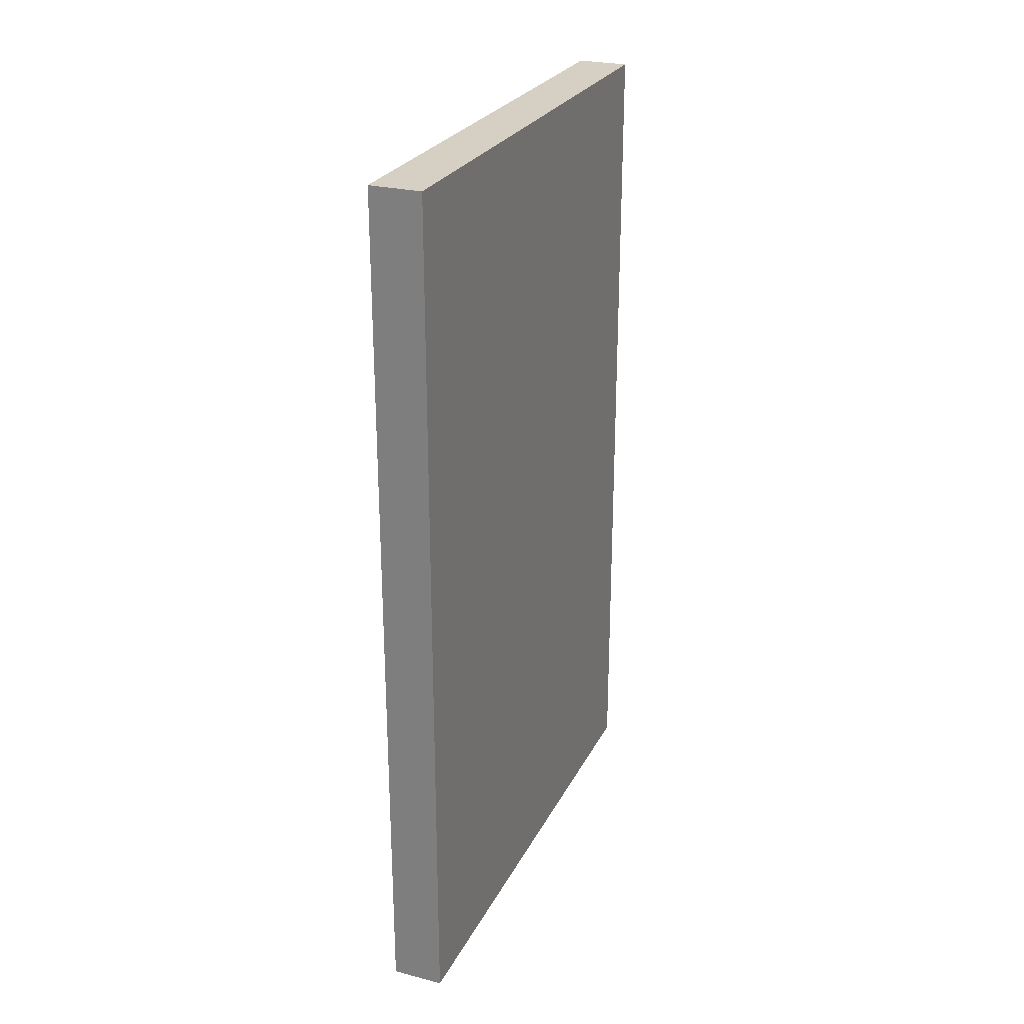
<metadata>
{"format":"obj","ext":"obj","renderer":"f3d","projection":"perspective","resolution":1024,"background":"white","views":[{"elev":26.1,"azim":22.0,"up":"+Y"}]}
</metadata>
<code>
v -0.05077 -0.8478 -0.5278
v 0.05077 -0.8478 -0.5278
v -0.05077 -0.8478 0.5278
v 0.05077 -0.8478 0.5278
v -0.05077 0.8478 -0.5278
v 0.05077 0.8478 -0.5278
v -0.05077 0.8478 0.5278
v 0.05077 0.8478 0.5278
v 0 0.8478 0
v 0.05077 0.8478 0
v 0 0.8478 -0.5278
v -0.05077 0.8478 0
v 0 0.8478 0.5278
v -0.05077 -0.8478 0
v -0.05077 0 0
v -0.05077 0 -0.5278
v -0.05077 0 0.5278
v 0 -0.8478 -0.5278
v 0 -0.8478 0
v 0.05077 -0.8478 0
v 0 -0.8478 0.5278
v 0.05077 0 -0.5278
v 0.05077 0 0
v 0.05077 0 0.5278
v 0 0 0.5278
v 0 0 -0.5278
v -0.02539 0.8478 -0.2639
v 0 0.8478 -0.2639
v -0.02539 0.8478 -0.5278
v 0.02539 0.8478 0.2639
v 0.05077 0.8478 0.2639
v 0.02539 0.8478 0
v 0.05077 0.8478 -0.2639
v 0.02539 0.8478 -0.5278
v 0.02539 0.8478 -0.2639
v -0.05077 0.8478 -0.2639
v -0.02539 0.8478 0
v -0.05077 0.8478 0.2639
v -0.02539 0.8478 0.5278
v -0.02539 0.8478 0.2639
v 0.02539 0.8478 0.5278
v 0 0.8478 0.2639
v -0.05077 -0.8478 -0.2639
v -0.05077 -0.4239 -0.2639
v -0.05077 -0.4239 -0.5278
v -0.05077 -0.8478 0.2639
v -0.05077 -0.4239 0.2639
v -0.05077 -0.4239 0
v -0.05077 0.4239 -0.2639
v -0.05077 0.4239 -0.5278
v -0.05077 0 -0.2639
v -0.05077 -0.4239 0.5278
v -0.05077 0 0.2639
v -0.05077 0.4239 0.5278
v -0.05077 0.4239 0.2639
v -0.05077 0.4239 0
v -0.02539 -0.8478 -0.5278
v -0.02539 -0.8478 -0.2639
v 0.02539 -0.8478 -0.5278
v 0.02539 -0.8478 -0.2639
v 0 -0.8478 -0.2639
v -0.02539 -0.8478 0.2639
v -0.02539 -0.8478 0
v 0.05077 -0.8478 -0.2639
v 0.02539 -0.8478 0
v 0.05077 -0.8478 0.2639
v 0.02539 -0.8478 0.5278
v 0.02539 -0.8478 0.2639
v -0.02539 -0.8478 0.5278
v 0 -0.8478 0.2639
v 0.05077 -0.4239 -0.5278
v 0.05077 0 -0.2639
v 0.05077 -0.4239 -0.2639
v 0.05077 0.4239 -0.5278
v 0.05077 0.4239 -0.2639
v 0.05077 0.4239 0.2639
v 0.05077 0.4239 0
v 0.05077 -0.4239 0
v 0.05077 0.4239 0.5278
v 0.05077 0 0.2639
v 0.05077 -0.4239 0.5278
v 0.05077 -0.4239 0.2639
v 0 -0.4239 0.5278
v -0.02539 -0.4239 0.5278
v 0.02539 -0.4239 0.5278
v 0.02539 0.4239 0.5278
v 0.02539 0 0.5278
v -0.02539 0 0.5278
v 0 0.4239 0.5278
v -0.02539 0.4239 0.5278
v -0.02539 -0.4239 -0.5278
v -0.02539 0.4239 -0.5278
v -0.02539 0 -0.5278
v 0.02539 -0.4239 -0.5278
v 0 -0.4239 -0.5278
v 0.02539 0 -0.5278
v 0 0.4239 -0.5278
v 0.02539 0.4239 -0.5278
v -0.03808 0.8478 -0.3959
v -0.02539 0.8478 -0.3959
v -0.03808 0.8478 -0.5278
v -0.01269 0.8478 -0.132
v 0 0.8478 -0.132
v -0.01269 0.8478 -0.2639
v 0 0.8478 -0.3959
v -0.01269 0.8478 -0.5278
v -0.01269 0.8478 -0.3959
v 0.01269 0.8478 0.132
v 0.02539 0.8478 0.132
v 0.01269 0.8478 0
v 0.03808 0.8478 0.3959
v 0.05077 0.8478 0.3959
v 0.03808 0.8478 0.2639
v 0.05077 0.8478 0.132
v 0.03808 0.8478 0
v 0.03808 0.8478 0.132
v 0.05077 0.8478 -0.132
v 0.03808 0.8478 -0.2639
v 0.03808 0.8478 -0.132
v 0.05077 0.8478 -0.3959
v 0.03808 0.8478 -0.5278
v 0.03808 0.8478 -0.3959
v 0.01269 0.8478 -0.5278
v 0.01269 0.8478 -0.3959
v 0.02539 0.8478 -0.3959
v 0.01269 0.8478 -0.132
v 0.02539 0.8478 -0.132
v 0.01269 0.8478 -0.2639
v -0.05077 0.8478 -0.3959
v -0.03808 0.8478 -0.2639
v -0.05077 0.8478 -0.132
v -0.03808 0.8478 0
v -0.03808 0.8478 -0.132
v -0.01269 0.8478 0
v -0.02539 0.8478 -0.132
v -0.05077 0.8478 0.132
v -0.03808 0.8478 0.2639
v -0.03808 0.8478 0.132
v -0.05077 0.8478 0.3959
v -0.03808 0.8478 0.5278
v -0.03808 0.8478 0.3959
v -0.01269 0.8478 0.5278
v -0.01269 0.8478 0.3959
v -0.02539 0.8478 0.3959
v 0.01269 0.8478 0.5278
v 0.01269 0.8478 0.3959
v 0 0.8478 0.3959
v 0.03808 0.8478 0.5278
v 0.02539 0.8478 0.3959
v 0 0.8478 0.132
v 0.01269 0.8478 0.2639
v -0.02539 0.8478 0.132
v -0.01269 0.8478 0.2639
v -0.01269 0.8478 0.132
v -0.05077 -0.8478 -0.3959
v -0.05077 -0.6359 -0.3959
v -0.05077 -0.6359 -0.5278
v -0.05077 -0.8478 -0.132
v -0.05077 -0.6359 -0.132
v -0.05077 -0.6359 -0.2639
v -0.05077 -0.212 -0.3959
v -0.05077 -0.212 -0.5278
v -0.05077 -0.4239 -0.3959
v -0.05077 -0.8478 0.132
v -0.05077 -0.6359 0.132
v -0.05077 -0.6359 0
v -0.05077 -0.8478 0.3959
v -0.05077 -0.6359 0.3959
v -0.05077 -0.6359 0.2639
v -0.05077 -0.212 0.132
v -0.05077 -0.212 0
v -0.05077 -0.4239 0.132
v -0.05077 0.212 -0.132
v -0.05077 0.212 -0.2639
v -0.05077 0 -0.132
v -0.05077 0.6359 -0.3959
v -0.05077 0.6359 -0.5278
v -0.05077 0.4239 -0.3959
v -0.05077 0.212 -0.5278
v -0.05077 0 -0.3959
v -0.05077 0.212 -0.3959
v -0.05077 -0.4239 -0.132
v -0.05077 -0.212 -0.132
v -0.05077 -0.212 -0.2639
v -0.05077 -0.6359 0.5278
v -0.05077 -0.4239 0.3959
v -0.05077 -0.212 0.5278
v -0.05077 0 0.3959
v -0.05077 -0.212 0.3959
v -0.05077 0 0.132
v -0.05077 -0.212 0.2639
v -0.05077 0.212 0.5278
v -0.05077 0.4239 0.3959
v -0.05077 0.212 0.3959
v -0.05077 0.6359 0.5278
v -0.05077 0.6359 0.3959
v -0.05077 0.6359 0.132
v -0.05077 0.6359 0.2639
v -0.05077 0.6359 -0.132
v -0.05077 0.6359 0
v -0.05077 0.6359 -0.2639
v -0.05077 0.212 0
v -0.05077 0.4239 -0.132
v -0.05077 0.212 0.2639
v -0.05077 0.4239 0.132
v -0.05077 0.212 0.132
v -0.03808 -0.8478 -0.5278
v -0.03808 -0.8478 -0.3959
v -0.01269 -0.8478 -0.5278
v -0.01269 -0.8478 -0.3959
v -0.02539 -0.8478 -0.3959
v -0.03808 -0.8478 -0.132
v -0.03808 -0.8478 -0.2639
v 0.01269 -0.8478 -0.5278
v 0.01269 -0.8478 -0.3959
v 0 -0.8478 -0.3959
v 0.03808 -0.8478 -0.5278
v 0.03808 -0.8478 -0.3959
v 0.02539 -0.8478 -0.3959
v 0.01269 -0.8478 -0.132
v 0 -0.8478 -0.132
v 0.01269 -0.8478 -0.2639
v -0.01269 -0.8478 0.132
v -0.02539 -0.8478 0.132
v -0.01269 -0.8478 0
v -0.03808 -0.8478 0.3959
v -0.03808 -0.8478 0.2639
v -0.03808 -0.8478 0
v -0.03808 -0.8478 0.132
v -0.01269 -0.8478 -0.2639
v -0.01269 -0.8478 -0.132
v -0.02539 -0.8478 -0.132
v 0.05077 -0.8478 -0.3959
v 0.03808 -0.8478 -0.2639
v 0.05077 -0.8478 -0.132
v 0.03808 -0.8478 0
v 0.03808 -0.8478 -0.132
v 0.01269 -0.8478 0
v 0.02539 -0.8478 -0.132
v 0.05077 -0.8478 0.132
v 0.03808 -0.8478 0.2639
v 0.03808 -0.8478 0.132
v 0.05077 -0.8478 0.3959
v 0.03808 -0.8478 0.5278
v 0.03808 -0.8478 0.3959
v 0.01269 -0.8478 0.5278
v 0.01269 -0.8478 0.3959
v 0.02539 -0.8478 0.3959
v -0.01269 -0.8478 0.5278
v -0.01269 -0.8478 0.3959
v 0 -0.8478 0.3959
v -0.03808 -0.8478 0.5278
v -0.02539 -0.8478 0.3959
v 0 -0.8478 0.132
v -0.01269 -0.8478 0.2639
v 0.02539 -0.8478 0.132
v 0.01269 -0.8478 0.2639
v 0.01269 -0.8478 0.132
v 0.05077 -0.6359 -0.5278
v 0.05077 -0.4239 -0.3959
v 0.05077 -0.6359 -0.3959
v 0.05077 -0.212 -0.5278
v 0.05077 0 -0.3959
v 0.05077 -0.212 -0.3959
v 0.05077 0 -0.132
v 0.05077 -0.212 -0.132
v 0.05077 -0.212 -0.2639
v 0.05077 0.212 -0.5278
v 0.05077 0.4239 -0.3959
v 0.05077 0.212 -0.3959
v 0.05077 0.6359 -0.5278
v 0.05077 0.6359 -0.3959
v 0.05077 0.6359 -0.132
v 0.05077 0.6359 -0.2639
v 0.05077 0.6359 0.132
v 0.05077 0.6359 0
v 0.05077 0.6359 0.3959
v 0.05077 0.6359 0.2639
v 0.05077 0.212 0.132
v 0.05077 0.212 0
v 0.05077 0.4239 0.132
v 0.05077 0.212 -0.2639
v 0.05077 0.4239 -0.132
v 0.05077 0.212 -0.132
v 0.05077 -0.6359 -0.2639
v 0.05077 -0.212 0
v 0.05077 -0.4239 -0.132
v 0.05077 -0.6359 0
v 0.05077 -0.6359 -0.132
v 0.05077 0.212 0.2639
v 0.05077 0 0.132
v 0.05077 0.6359 0.5278
v 0.05077 0.4239 0.3959
v 0.05077 0.212 0.5278
v 0.05077 0 0.3959
v 0.05077 0.212 0.3959
v 0.05077 -0.212 0.5278
v 0.05077 -0.4239 0.3959
v 0.05077 -0.212 0.3959
v 0.05077 -0.6359 0.5278
v 0.05077 -0.6359 0.3959
v 0.05077 -0.6359 0.132
v 0.05077 -0.6359 0.2639
v 0.05077 -0.212 0.132
v 0.05077 -0.212 0.2639
v 0.05077 -0.4239 0.132
v -0.02539 -0.6359 0.5278
v -0.03808 -0.6359 0.5278
v 0 -0.6359 0.5278
v -0.01269 -0.6359 0.5278
v 0 -0.212 0.5278
v -0.01269 -0.212 0.5278
v -0.01269 -0.4239 0.5278
v 0.02539 -0.6359 0.5278
v 0.01269 -0.6359 0.5278
v 0.03808 -0.6359 0.5278
v 0.03808 -0.212 0.5278
v 0.03808 -0.4239 0.5278
v 0.03808 0.212 0.5278
v 0.03808 0 0.5278
v 0.03808 0.6359 0.5278
v 0.03808 0.4239 0.5278
v 0.01269 0.212 0.5278
v 0.01269 0 0.5278
v 0.02539 0.212 0.5278
v 0.01269 -0.4239 0.5278
v 0.02539 -0.212 0.5278
v 0.01269 -0.212 0.5278
v -0.03808 -0.4239 0.5278
v -0.01269 0 0.5278
v -0.02539 -0.212 0.5278
v -0.03808 0 0.5278
v -0.03808 -0.212 0.5278
v 0.01269 0.4239 0.5278
v 0 0.212 0.5278
v 0.02539 0.6359 0.5278
v 0 0.6359 0.5278
v 0.01269 0.6359 0.5278
v -0.02539 0.6359 0.5278
v -0.01269 0.6359 0.5278
v -0.03808 0.6359 0.5278
v -0.03808 0.212 0.5278
v -0.03808 0.4239 0.5278
v -0.01269 0.212 0.5278
v -0.01269 0.4239 0.5278
v -0.02539 0.212 0.5278
v -0.03808 -0.6359 -0.5278
v -0.03808 -0.212 -0.5278
v -0.03808 -0.4239 -0.5278
v -0.01269 -0.6359 -0.5278
v -0.02539 -0.6359 -0.5278
v -0.03808 0.212 -0.5278
v -0.03808 0 -0.5278
v -0.03808 0.6359 -0.5278
v -0.03808 0.4239 -0.5278
v -0.01269 0.212 -0.5278
v -0.01269 0 -0.5278
v -0.02539 0.212 -0.5278
v 0.01269 -0.212 -0.5278
v 0.01269 -0.4239 -0.5278
v 0 -0.212 -0.5278
v 0.03808 -0.6359 -0.5278
v 0.02539 -0.6359 -0.5278
v 0 -0.6359 -0.5278
v 0.01269 -0.6359 -0.5278
v -0.02539 -0.212 -0.5278
v -0.01269 -0.212 -0.5278
v -0.01269 -0.4239 -0.5278
v 0.03808 -0.4239 -0.5278
v 0.01269 0 -0.5278
v 0.02539 -0.212 -0.5278
v 0.03808 0 -0.5278
v 0.03808 -0.212 -0.5278
v -0.01269 0.4239 -0.5278
v 0 0.212 -0.5278
v -0.02539 0.6359 -0.5278
v 0 0.6359 -0.5278
v -0.01269 0.6359 -0.5278
v 0.02539 0.6359 -0.5278
v 0.01269 0.6359 -0.5278
v 0.03808 0.6359 -0.5278
v 0.03808 0.212 -0.5278
v 0.03808 0.4239 -0.5278
v 0.01269 0.212 -0.5278
v 0.01269 0.4239 -0.5278
v 0.02539 0.212 -0.5278
f 5 99 101
f 99 27 100
f 100 29 101
f 99 100 101
f 27 102 104
f 102 9 103
f 103 28 104
f 102 103 104
f 28 105 107
f 105 11 106
f 106 29 107
f 105 106 107
f 27 104 100
f 104 28 107
f 107 29 100
f 104 107 100
f 9 108 110
f 108 30 109
f 109 32 110
f 108 109 110
f 30 111 113
f 111 8 112
f 112 31 113
f 111 112 113
f 31 114 116
f 114 10 115
f 115 32 116
f 114 115 116
f 30 113 109
f 113 31 116
f 116 32 109
f 113 116 109
f 10 117 119
f 117 33 118
f 118 35 119
f 117 118 119
f 33 120 122
f 120 6 121
f 121 34 122
f 120 121 122
f 34 123 125
f 123 11 124
f 124 35 125
f 123 124 125
f 33 122 118
f 122 34 125
f 125 35 118
f 122 125 118
f 9 110 103
f 110 32 126
f 126 28 103
f 110 126 103
f 32 115 127
f 115 10 119
f 119 35 127
f 115 119 127
f 35 124 128
f 124 11 105
f 105 28 128
f 124 105 128
f 32 127 126
f 127 35 128
f 128 28 126
f 127 128 126
f 5 129 99
f 129 36 130
f 130 27 99
f 129 130 99
f 36 131 133
f 131 12 132
f 132 37 133
f 131 132 133
f 37 134 135
f 134 9 102
f 102 27 135
f 134 102 135
f 36 133 130
f 133 37 135
f 135 27 130
f 133 135 130
f 12 136 138
f 136 38 137
f 137 40 138
f 136 137 138
f 38 139 141
f 139 7 140
f 140 39 141
f 139 140 141
f 39 142 144
f 142 13 143
f 143 40 144
f 142 143 144
f 38 141 137
f 141 39 144
f 144 40 137
f 141 144 137
f 13 145 147
f 145 41 146
f 146 42 147
f 145 146 147
f 41 148 149
f 148 8 111
f 111 30 149
f 148 111 149
f 30 108 151
f 108 9 150
f 150 42 151
f 108 150 151
f 41 149 146
f 149 30 151
f 151 42 146
f 149 151 146
f 12 138 132
f 138 40 152
f 152 37 132
f 138 152 132
f 40 143 153
f 143 13 147
f 147 42 153
f 143 147 153
f 42 150 154
f 150 9 134
f 134 37 154
f 150 134 154
f 40 153 152
f 153 42 154
f 154 37 152
f 153 154 152
f 1 155 157
f 155 43 156
f 156 45 157
f 155 156 157
f 43 158 160
f 158 14 159
f 159 44 160
f 158 159 160
f 44 161 163
f 161 16 162
f 162 45 163
f 161 162 163
f 43 160 156
f 160 44 163
f 163 45 156
f 160 163 156
f 14 164 166
f 164 46 165
f 165 48 166
f 164 165 166
f 46 167 169
f 167 3 168
f 168 47 169
f 167 168 169
f 47 170 172
f 170 15 171
f 171 48 172
f 170 171 172
f 46 169 165
f 169 47 172
f 172 48 165
f 169 172 165
f 15 173 175
f 173 49 174
f 174 51 175
f 173 174 175
f 49 176 178
f 176 5 177
f 177 50 178
f 176 177 178
f 50 179 181
f 179 16 180
f 180 51 181
f 179 180 181
f 49 178 174
f 178 50 181
f 181 51 174
f 178 181 174
f 14 166 159
f 166 48 182
f 182 44 159
f 166 182 159
f 48 171 183
f 171 15 175
f 175 51 183
f 171 175 183
f 51 180 184
f 180 16 161
f 161 44 184
f 180 161 184
f 48 183 182
f 183 51 184
f 184 44 182
f 183 184 182
f 3 185 168
f 185 52 186
f 186 47 168
f 185 186 168
f 52 187 189
f 187 17 188
f 188 53 189
f 187 188 189
f 53 190 191
f 190 15 170
f 170 47 191
f 190 170 191
f 52 189 186
f 189 53 191
f 191 47 186
f 189 191 186
f 17 192 194
f 192 54 193
f 193 55 194
f 192 193 194
f 54 195 196
f 195 7 139
f 139 38 196
f 195 139 196
f 38 136 198
f 136 12 197
f 197 55 198
f 136 197 198
f 54 196 193
f 196 38 198
f 198 55 193
f 196 198 193
f 12 131 200
f 131 36 199
f 199 56 200
f 131 199 200
f 36 129 201
f 129 5 176
f 176 49 201
f 129 176 201
f 49 173 203
f 173 15 202
f 202 56 203
f 173 202 203
f 36 201 199
f 201 49 203
f 203 56 199
f 201 203 199
f 17 194 188
f 194 55 204
f 204 53 188
f 194 204 188
f 55 197 205
f 197 12 200
f 200 56 205
f 197 200 205
f 56 202 206
f 202 15 190
f 190 53 206
f 202 190 206
f 55 205 204
f 205 56 206
f 206 53 204
f 205 206 204
f 1 207 155
f 207 57 208
f 208 43 155
f 207 208 155
f 57 209 211
f 209 18 210
f 210 58 211
f 209 210 211
f 58 212 213
f 212 14 158
f 158 43 213
f 212 158 213
f 57 211 208
f 211 58 213
f 213 43 208
f 211 213 208
f 18 214 216
f 214 59 215
f 215 61 216
f 214 215 216
f 59 217 219
f 217 2 218
f 218 60 219
f 217 218 219
f 60 220 222
f 220 19 221
f 221 61 222
f 220 221 222
f 59 219 215
f 219 60 222
f 222 61 215
f 219 222 215
f 19 223 225
f 223 62 224
f 224 63 225
f 223 224 225
f 62 226 227
f 226 3 167
f 167 46 227
f 226 167 227
f 46 164 229
f 164 14 228
f 228 63 229
f 164 228 229
f 62 227 224
f 227 46 229
f 229 63 224
f 227 229 224
f 18 216 210
f 216 61 230
f 230 58 210
f 216 230 210
f 61 221 231
f 221 19 225
f 225 63 231
f 221 225 231
f 63 228 232
f 228 14 212
f 212 58 232
f 228 212 232
f 61 231 230
f 231 63 232
f 232 58 230
f 231 232 230
f 2 233 218
f 233 64 234
f 234 60 218
f 233 234 218
f 64 235 237
f 235 20 236
f 236 65 237
f 235 236 237
f 65 238 239
f 238 19 220
f 220 60 239
f 238 220 239
f 64 237 234
f 237 65 239
f 239 60 234
f 237 239 234
f 20 240 242
f 240 66 241
f 241 68 242
f 240 241 242
f 66 243 245
f 243 4 244
f 244 67 245
f 243 244 245
f 67 246 248
f 246 21 247
f 247 68 248
f 246 247 248
f 66 245 241
f 245 67 248
f 248 68 241
f 245 248 241
f 21 249 251
f 249 69 250
f 250 70 251
f 249 250 251
f 69 252 253
f 252 3 226
f 226 62 253
f 252 226 253
f 62 223 255
f 223 19 254
f 254 70 255
f 223 254 255
f 69 253 250
f 253 62 255
f 255 70 250
f 253 255 250
f 20 242 236
f 242 68 256
f 256 65 236
f 242 256 236
f 68 247 257
f 247 21 251
f 251 70 257
f 247 251 257
f 70 254 258
f 254 19 238
f 238 65 258
f 254 238 258
f 68 257 256
f 257 70 258
f 258 65 256
f 257 258 256
f 2 259 261
f 259 71 260
f 260 73 261
f 259 260 261
f 71 262 264
f 262 22 263
f 263 72 264
f 262 263 264
f 72 265 267
f 265 23 266
f 266 73 267
f 265 266 267
f 71 264 260
f 264 72 267
f 267 73 260
f 264 267 260
f 22 268 270
f 268 74 269
f 269 75 270
f 268 269 270
f 74 271 272
f 271 6 120
f 120 33 272
f 271 120 272
f 33 117 274
f 117 10 273
f 273 75 274
f 117 273 274
f 74 272 269
f 272 33 274
f 274 75 269
f 272 274 269
f 10 114 276
f 114 31 275
f 275 77 276
f 114 275 276
f 31 112 278
f 112 8 277
f 277 76 278
f 112 277 278
f 76 279 281
f 279 23 280
f 280 77 281
f 279 280 281
f 31 278 275
f 278 76 281
f 281 77 275
f 278 281 275
f 22 270 263
f 270 75 282
f 282 72 263
f 270 282 263
f 75 273 283
f 273 10 276
f 276 77 283
f 273 276 283
f 77 280 284
f 280 23 265
f 265 72 284
f 280 265 284
f 75 283 282
f 283 77 284
f 284 72 282
f 283 284 282
f 2 261 233
f 261 73 285
f 285 64 233
f 261 285 233
f 73 266 287
f 266 23 286
f 286 78 287
f 266 286 287
f 78 288 289
f 288 20 235
f 235 64 289
f 288 235 289
f 73 287 285
f 287 78 289
f 289 64 285
f 287 289 285
f 23 279 291
f 279 76 290
f 290 80 291
f 279 290 291
f 76 277 293
f 277 8 292
f 292 79 293
f 277 292 293
f 79 294 296
f 294 24 295
f 295 80 296
f 294 295 296
f 76 293 290
f 293 79 296
f 296 80 290
f 293 296 290
f 24 297 299
f 297 81 298
f 298 82 299
f 297 298 299
f 81 300 301
f 300 4 243
f 243 66 301
f 300 243 301
f 66 240 303
f 240 20 302
f 302 82 303
f 240 302 303
f 81 301 298
f 301 66 303
f 303 82 298
f 301 303 298
f 23 291 286
f 291 80 304
f 304 78 286
f 291 304 286
f 80 295 305
f 295 24 299
f 299 82 305
f 295 299 305
f 82 302 306
f 302 20 288
f 288 78 306
f 302 288 306
f 80 305 304
f 305 82 306
f 306 78 304
f 305 306 304
f 3 252 308
f 252 69 307
f 307 84 308
f 252 307 308
f 69 249 310
f 249 21 309
f 309 83 310
f 249 309 310
f 83 311 313
f 311 25 312
f 312 84 313
f 311 312 313
f 69 310 307
f 310 83 313
f 313 84 307
f 310 313 307
f 21 246 315
f 246 67 314
f 314 85 315
f 246 314 315
f 67 244 316
f 244 4 300
f 300 81 316
f 244 300 316
f 81 297 318
f 297 24 317
f 317 85 318
f 297 317 318
f 67 316 314
f 316 81 318
f 318 85 314
f 316 318 314
f 24 294 320
f 294 79 319
f 319 87 320
f 294 319 320
f 79 292 322
f 292 8 321
f 321 86 322
f 292 321 322
f 86 323 325
f 323 25 324
f 324 87 325
f 323 324 325
f 79 322 319
f 322 86 325
f 325 87 319
f 322 325 319
f 21 315 309
f 315 85 326
f 326 83 309
f 315 326 309
f 85 317 327
f 317 24 320
f 320 87 327
f 317 320 327
f 87 324 328
f 324 25 311
f 311 83 328
f 324 311 328
f 85 327 326
f 327 87 328
f 328 83 326
f 327 328 326
f 3 308 185
f 308 84 329
f 329 52 185
f 308 329 185
f 84 312 331
f 312 25 330
f 330 88 331
f 312 330 331
f 88 332 333
f 332 17 187
f 187 52 333
f 332 187 333
f 84 331 329
f 331 88 333
f 333 52 329
f 331 333 329
f 25 323 335
f 323 86 334
f 334 89 335
f 323 334 335
f 86 321 336
f 321 8 148
f 148 41 336
f 321 148 336
f 41 145 338
f 145 13 337
f 337 89 338
f 145 337 338
f 86 336 334
f 336 41 338
f 338 89 334
f 336 338 334
f 13 142 340
f 142 39 339
f 339 90 340
f 142 339 340
f 39 140 341
f 140 7 195
f 195 54 341
f 140 195 341
f 54 192 343
f 192 17 342
f 342 90 343
f 192 342 343
f 39 341 339
f 341 54 343
f 343 90 339
f 341 343 339
f 25 335 330
f 335 89 344
f 344 88 330
f 335 344 330
f 89 337 345
f 337 13 340
f 340 90 345
f 337 340 345
f 90 342 346
f 342 17 332
f 332 88 346
f 342 332 346
f 89 345 344
f 345 90 346
f 346 88 344
f 345 346 344
f 1 157 207
f 157 45 347
f 347 57 207
f 157 347 207
f 45 162 349
f 162 16 348
f 348 91 349
f 162 348 349
f 91 350 351
f 350 18 209
f 209 57 351
f 350 209 351
f 45 349 347
f 349 91 351
f 351 57 347
f 349 351 347
f 16 179 353
f 179 50 352
f 352 93 353
f 179 352 353
f 50 177 355
f 177 5 354
f 354 92 355
f 177 354 355
f 92 356 358
f 356 26 357
f 357 93 358
f 356 357 358
f 50 355 352
f 355 92 358
f 358 93 352
f 355 358 352
f 26 359 361
f 359 94 360
f 360 95 361
f 359 360 361
f 94 362 363
f 362 2 217
f 217 59 363
f 362 217 363
f 59 214 365
f 214 18 364
f 364 95 365
f 214 364 365
f 94 363 360
f 363 59 365
f 365 95 360
f 363 365 360
f 16 353 348
f 353 93 366
f 366 91 348
f 353 366 348
f 93 357 367
f 357 26 361
f 361 95 367
f 357 361 367
f 95 364 368
f 364 18 350
f 350 91 368
f 364 350 368
f 93 367 366
f 367 95 368
f 368 91 366
f 367 368 366
f 2 362 259
f 362 94 369
f 369 71 259
f 362 369 259
f 94 359 371
f 359 26 370
f 370 96 371
f 359 370 371
f 96 372 373
f 372 22 262
f 262 71 373
f 372 262 373
f 94 371 369
f 371 96 373
f 373 71 369
f 371 373 369
f 26 356 375
f 356 92 374
f 374 97 375
f 356 374 375
f 92 354 376
f 354 5 101
f 101 29 376
f 354 101 376
f 29 106 378
f 106 11 377
f 377 97 378
f 106 377 378
f 92 376 374
f 376 29 378
f 378 97 374
f 376 378 374
f 11 123 380
f 123 34 379
f 379 98 380
f 123 379 380
f 34 121 381
f 121 6 271
f 271 74 381
f 121 271 381
f 74 268 383
f 268 22 382
f 382 98 383
f 268 382 383
f 34 381 379
f 381 74 383
f 383 98 379
f 381 383 379
f 26 375 370
f 375 97 384
f 384 96 370
f 375 384 370
f 97 377 385
f 377 11 380
f 380 98 385
f 377 380 385
f 98 382 386
f 382 22 372
f 372 96 386
f 382 372 386
f 97 385 384
f 385 98 386
f 386 96 384
f 385 386 384

</code>
